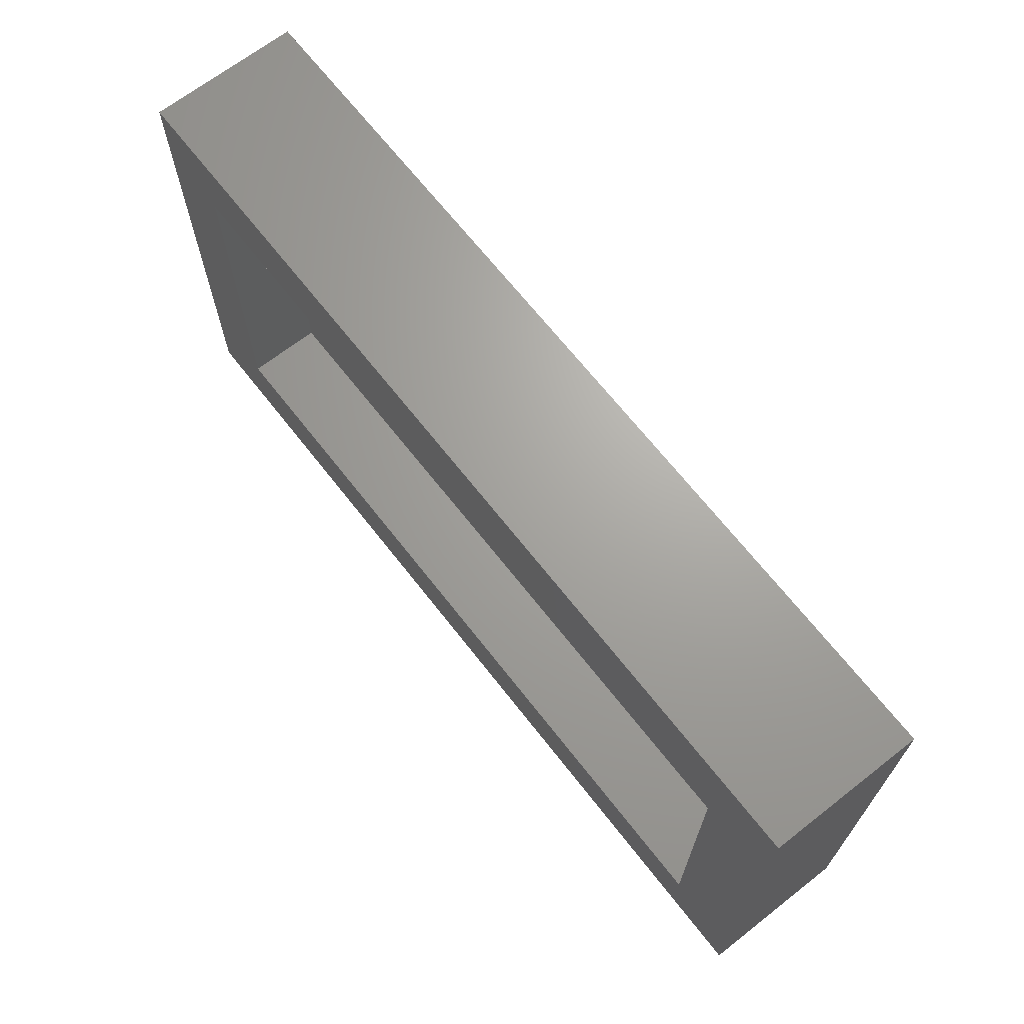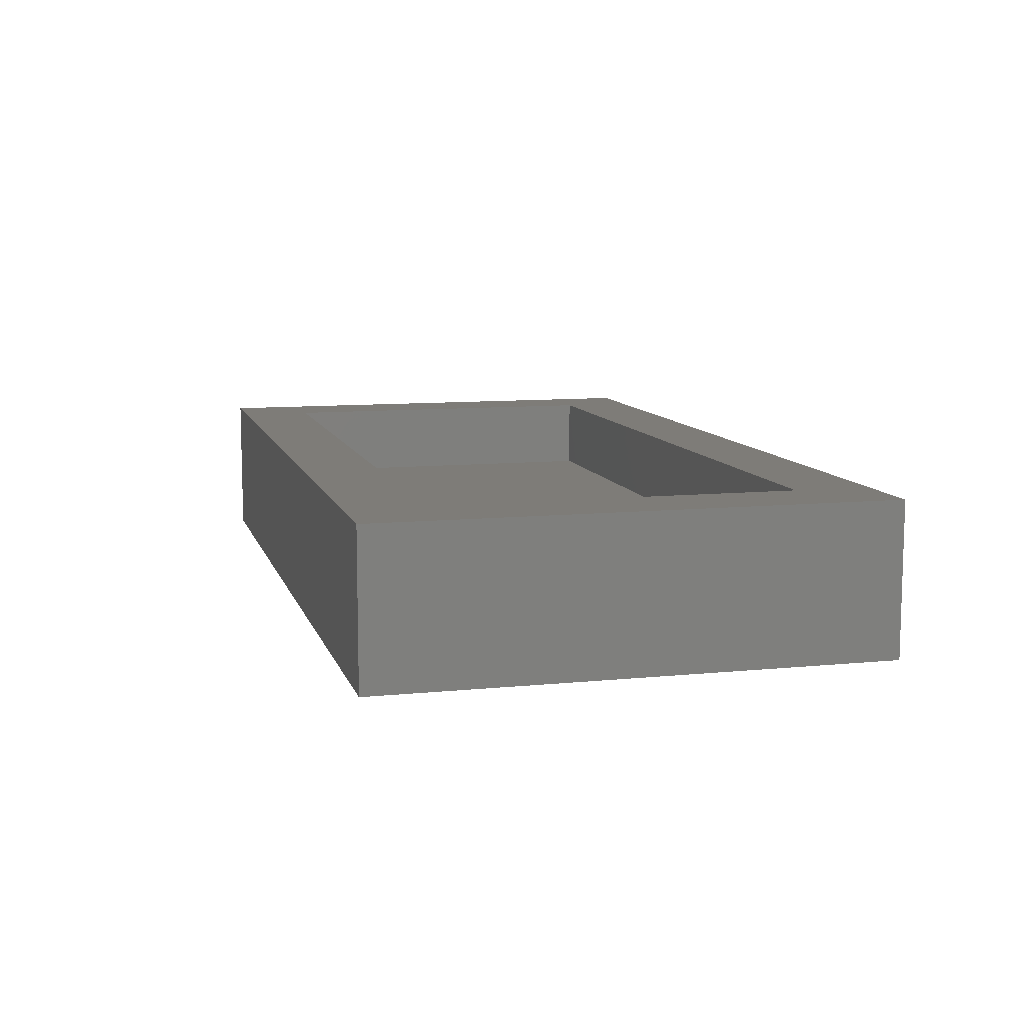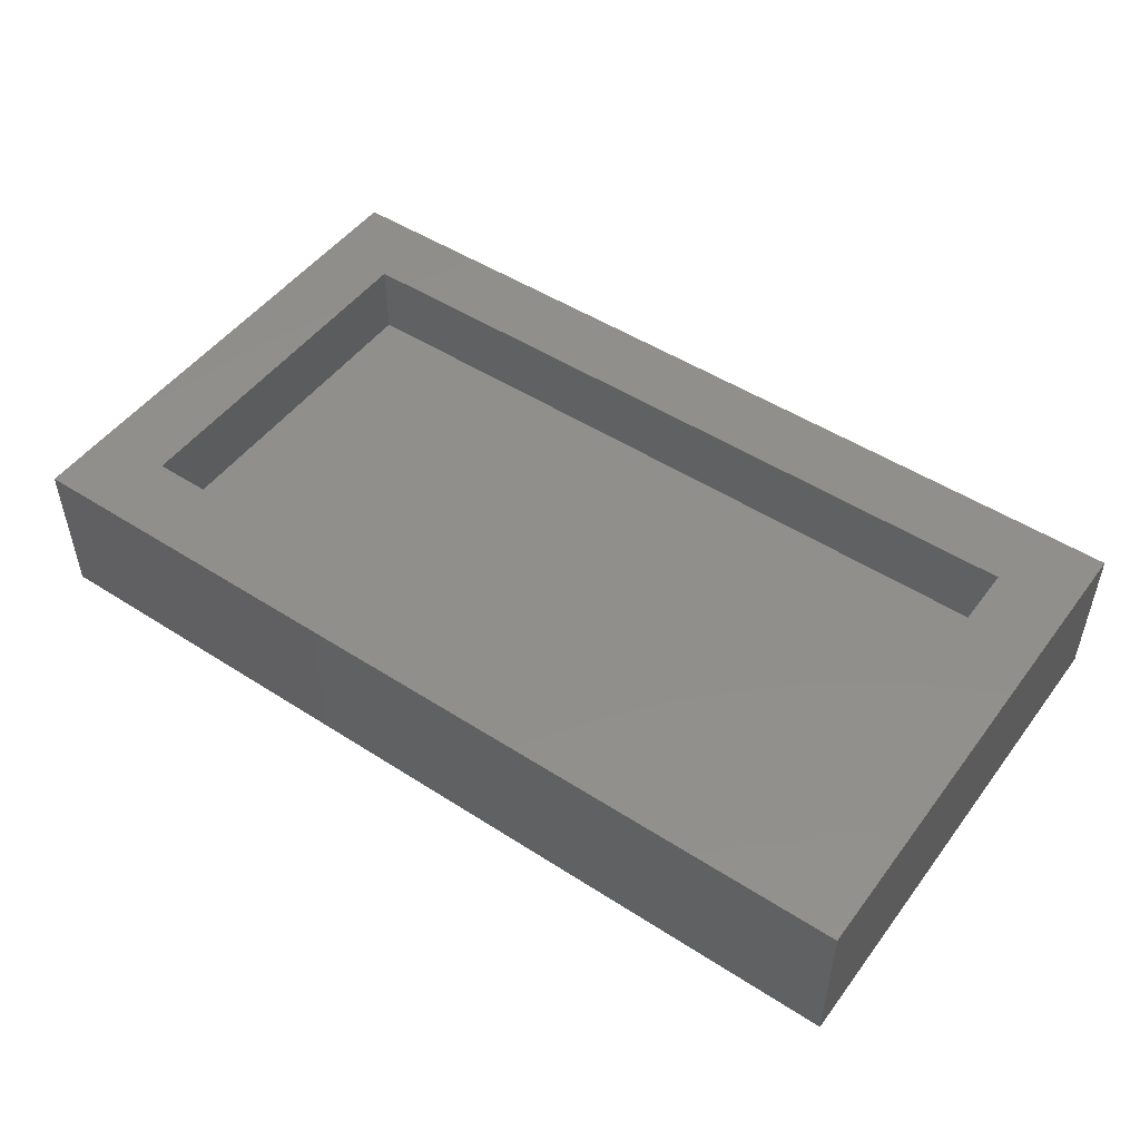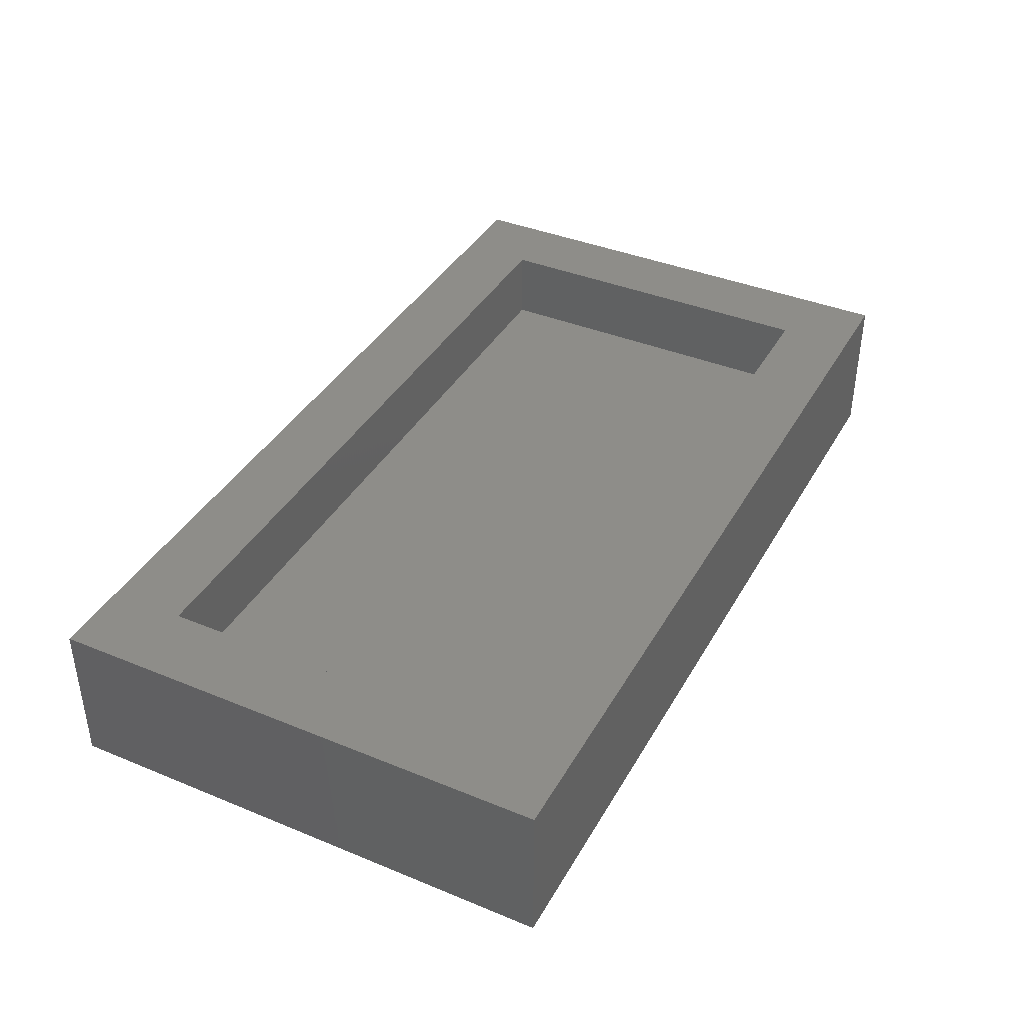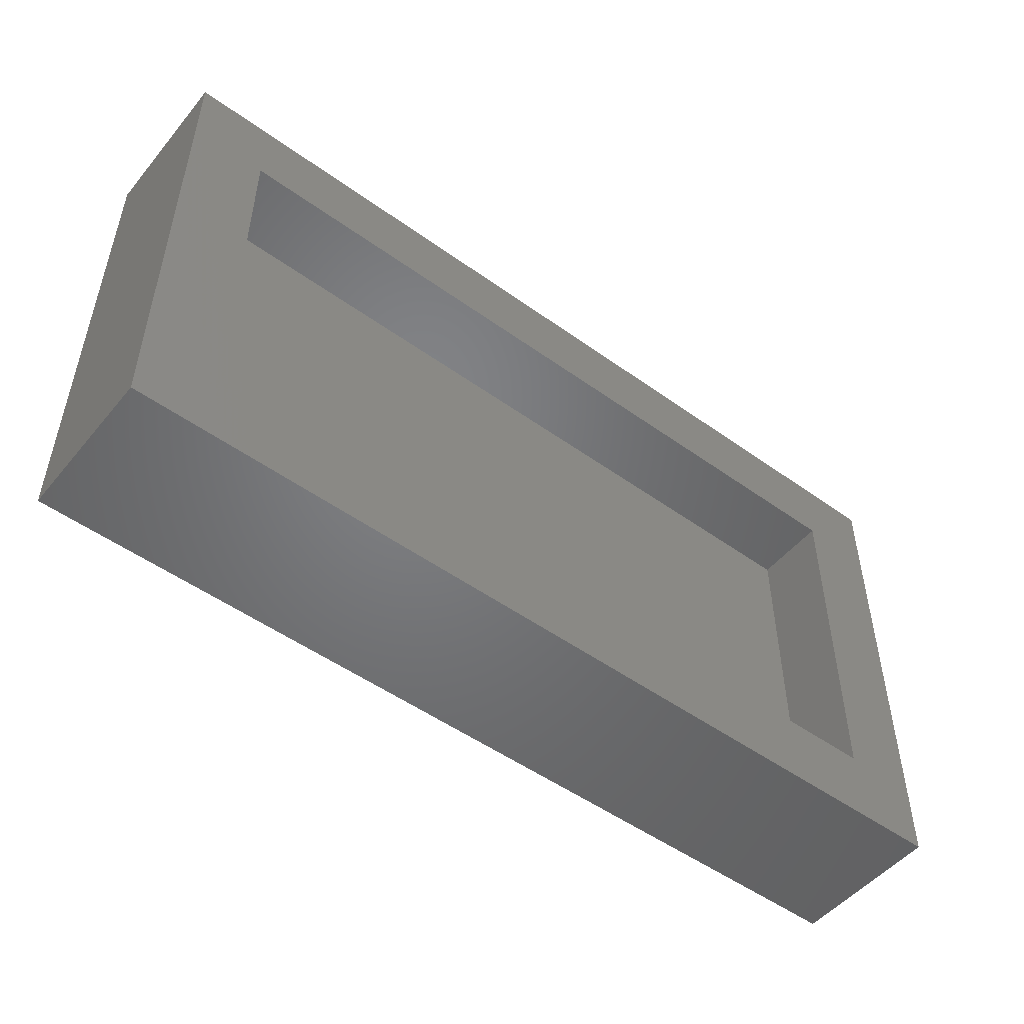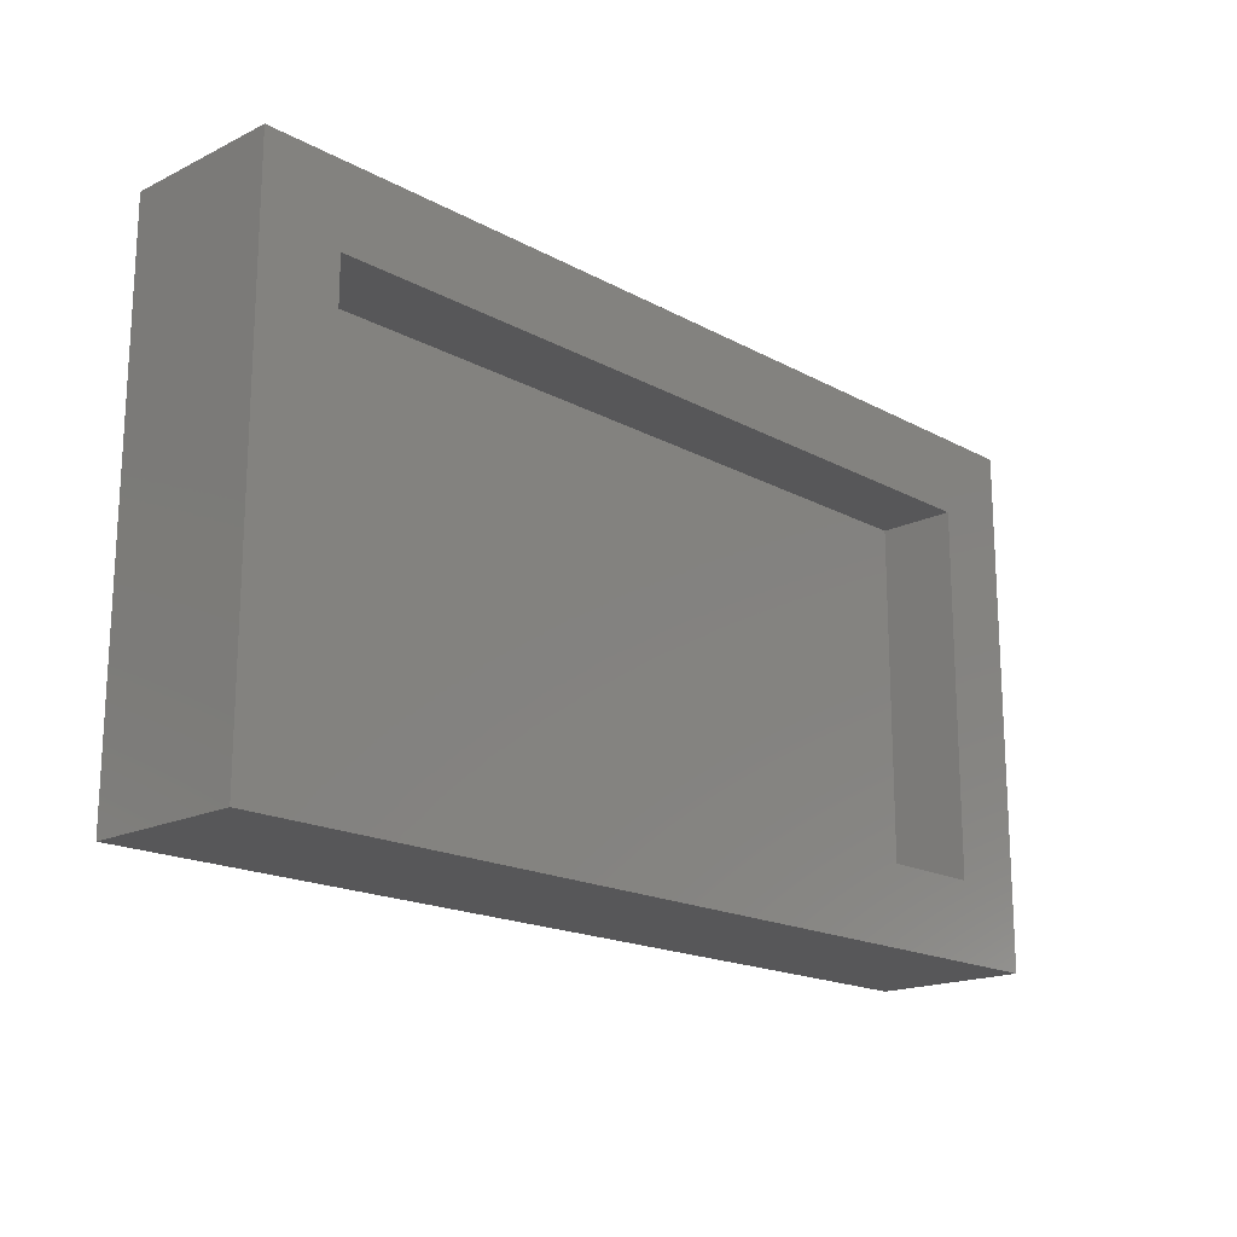
<metadata>
{"format":"stl","ext":"stl","renderer":"f3d","projection":"perspective","resolution":1024,"background":"white","views":[{"elev":67.7,"azim":52.0,"up":"+Y"},{"elev":9.7,"azim":75.4,"up":"+Z"},{"elev":49.6,"azim":35.4,"up":"+Z"},{"elev":39.3,"azim":117.1,"up":"+Z"},{"elev":-50.6,"azim":-38.2,"up":"+Y"},{"elev":-17.9,"azim":-46.6,"up":"+Y"}]}
</metadata>
<code>
# stl→obj: 16 verts, 28 faces
v 0.8438 -0.09375 0.1875
v 0.7031 0.04688 0.1875
v -0.8438 -0.09375 0.1875
v -0.7031 0.04688 0.1875
v -0.8438 0.8516 0.1875
v -0.7031 0.711 0.1875
v 0.8438 0.8516 0.1875
v 0.7031 0.711 0.1875
v -0.7031 0.04688 0.04688
v 0.7031 0.04688 0.04688
v 0.7031 0.711 0.04688
v -0.7031 0.711 0.04688
v -0.8438 -0.09375 -0.09375
v 0.8438 -0.09375 -0.09375
v 0.8438 0.8516 -0.09375
v -0.8438 0.8516 -0.09375
f 1 2 3
f 3 2 4
f 3 4 5
f 5 4 6
f 5 6 7
f 7 6 8
f 7 8 1
f 1 8 2
f 4 2 9
f 9 2 10
f 2 8 10
f 10 8 11
f 8 6 11
f 11 6 12
f 6 4 12
f 12 4 9
f 3 13 1
f 1 13 14
f 1 14 7
f 7 14 15
f 7 15 5
f 5 15 16
f 5 16 3
f 3 16 13
f 16 15 13
f 13 15 14
f 12 9 11
f 11 9 10

</code>
